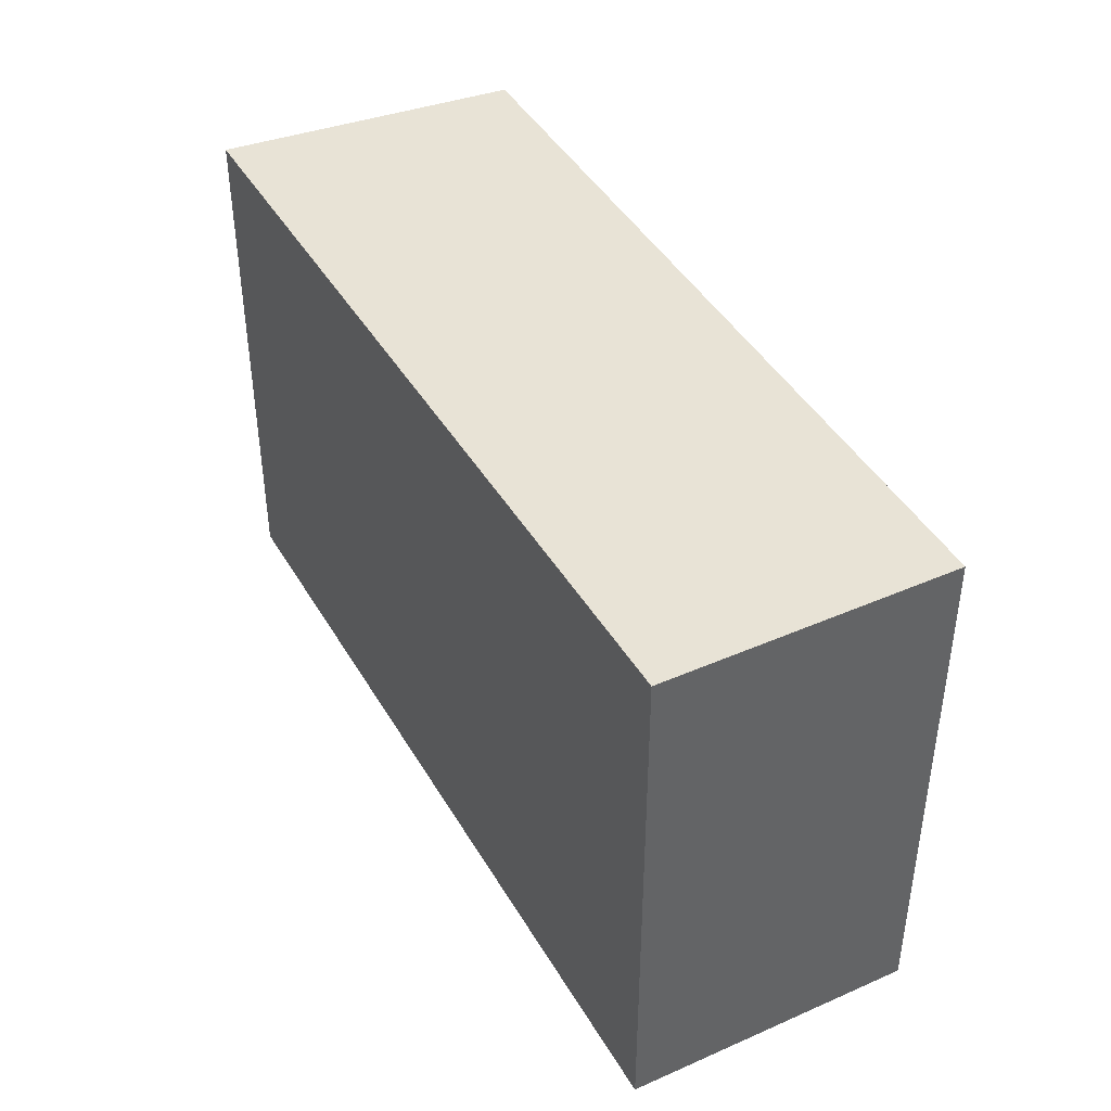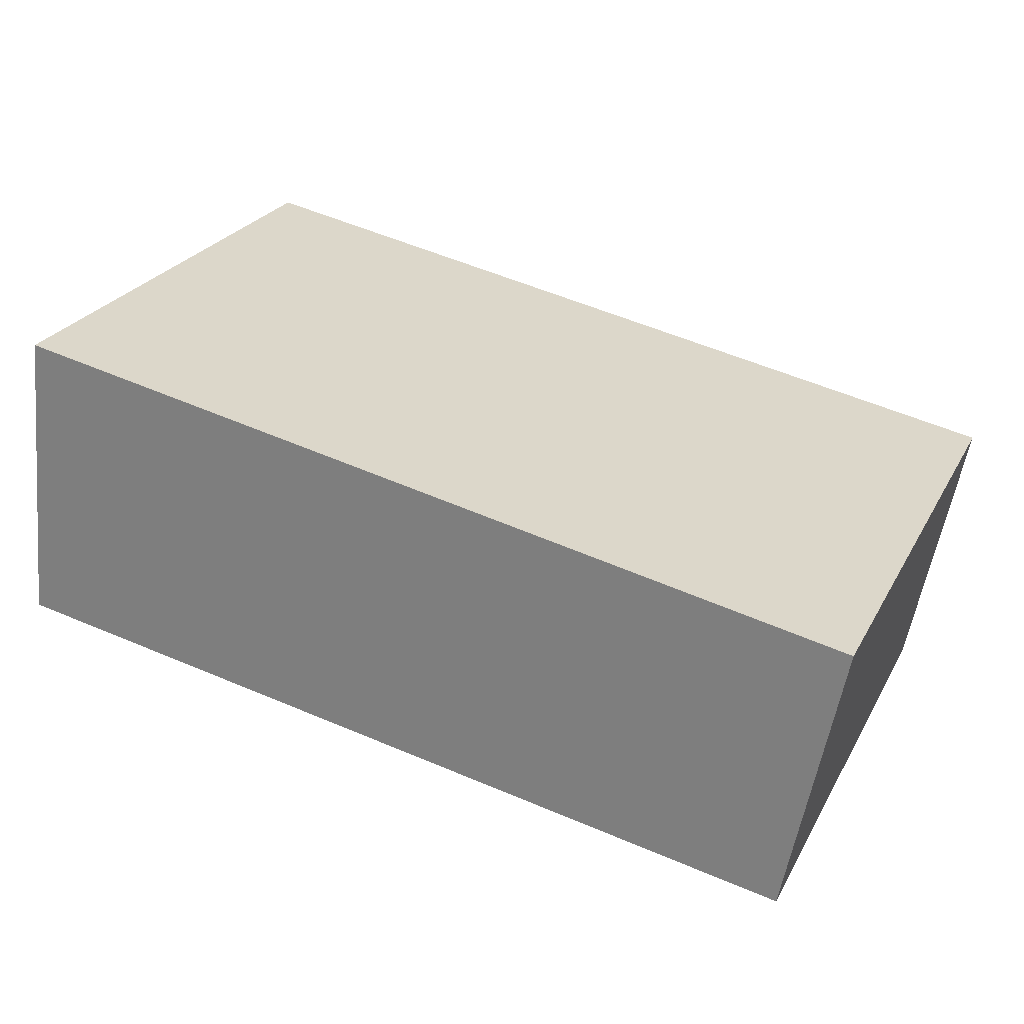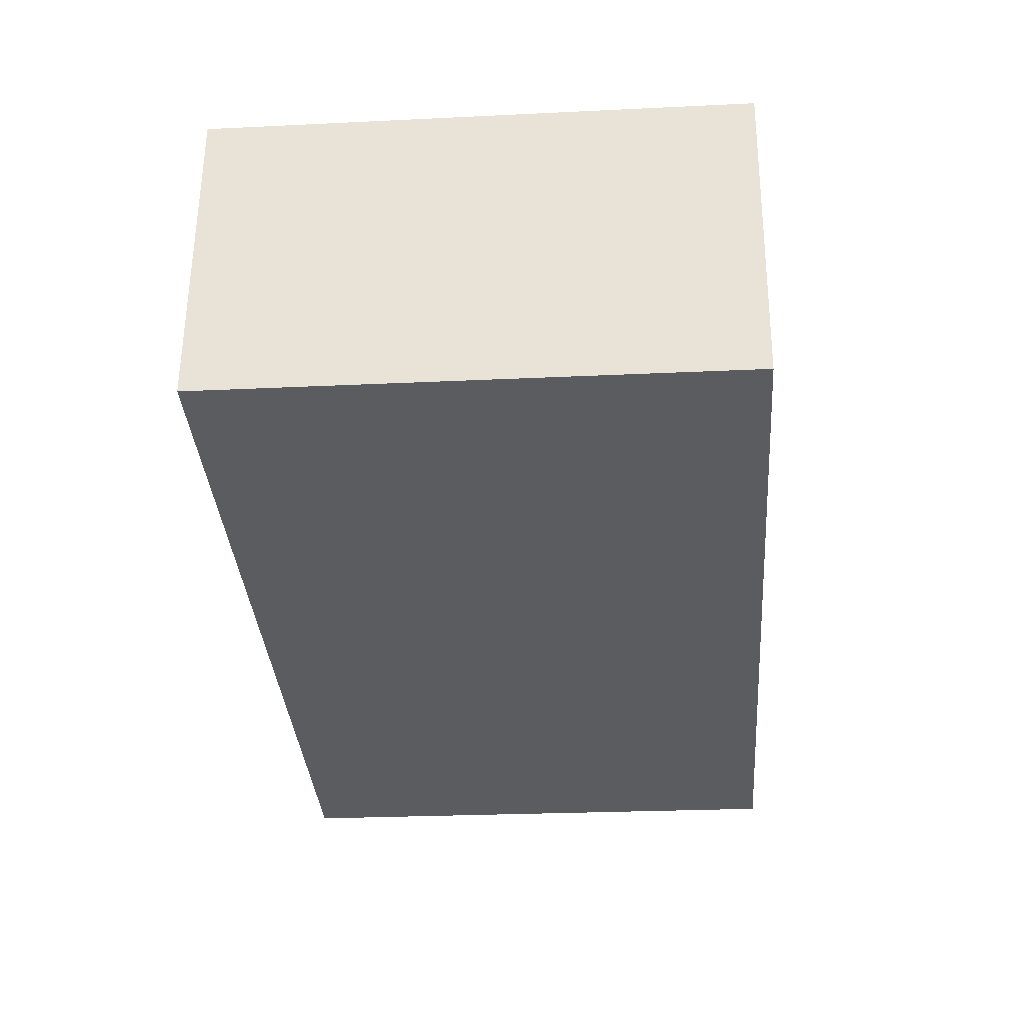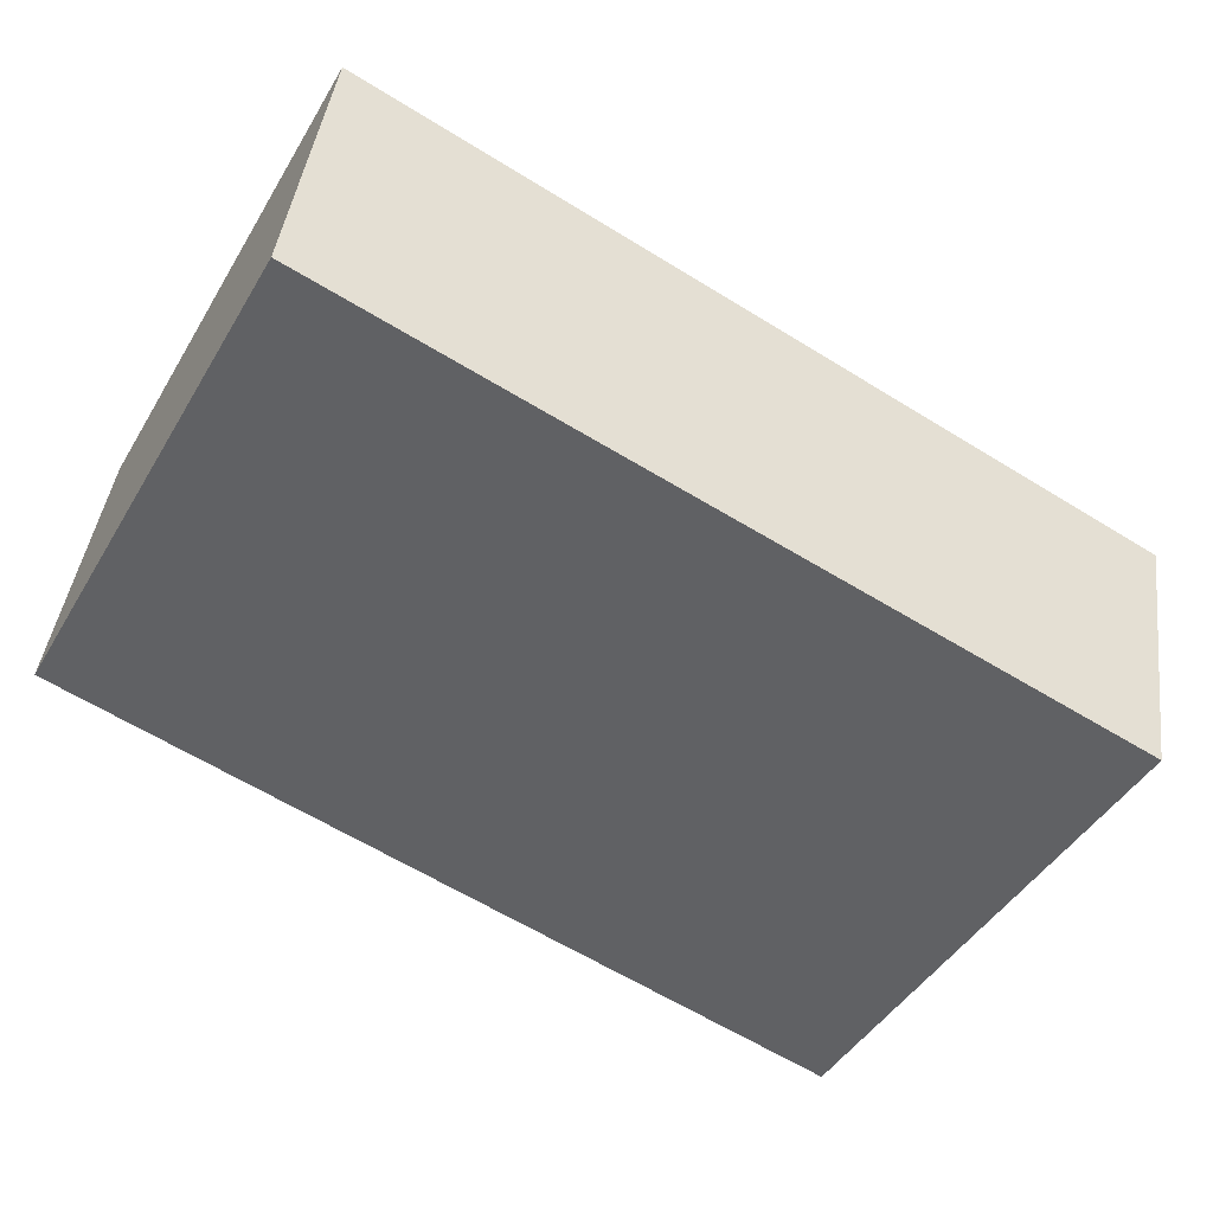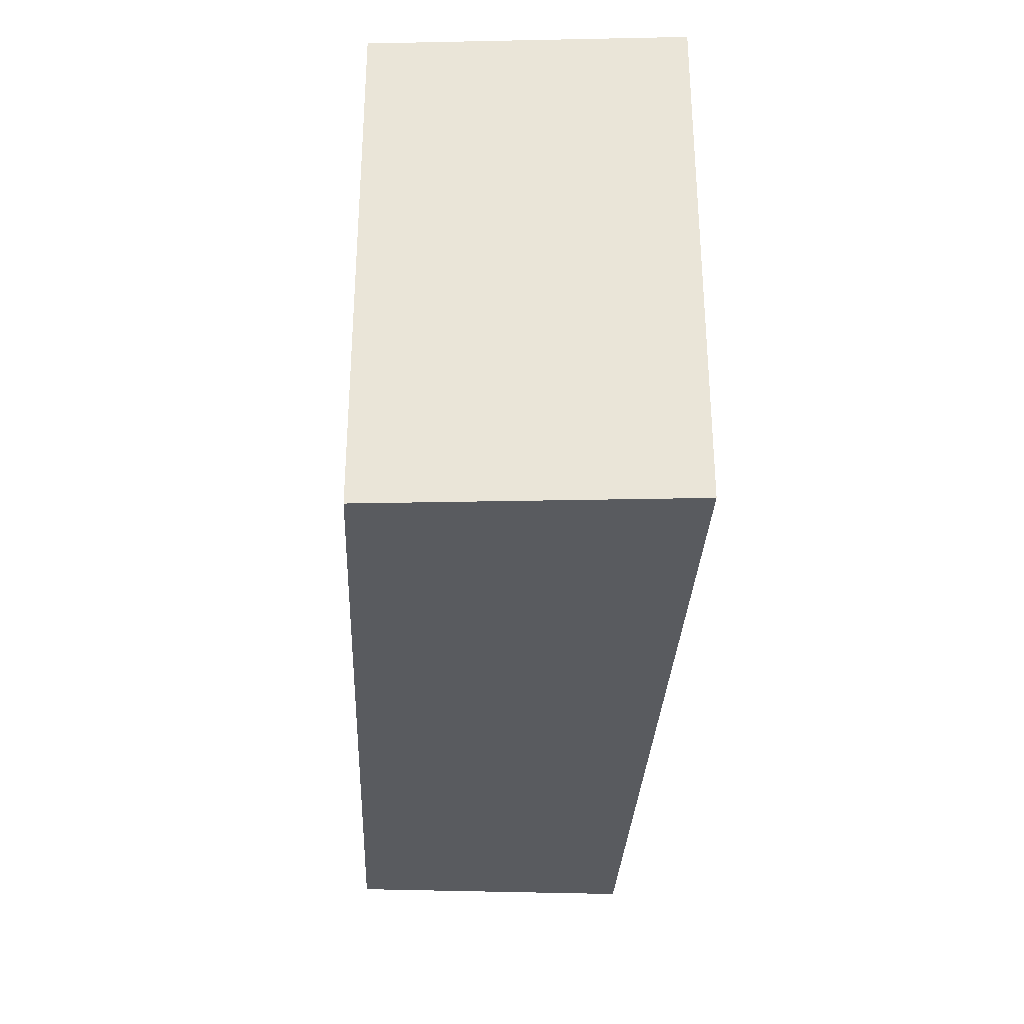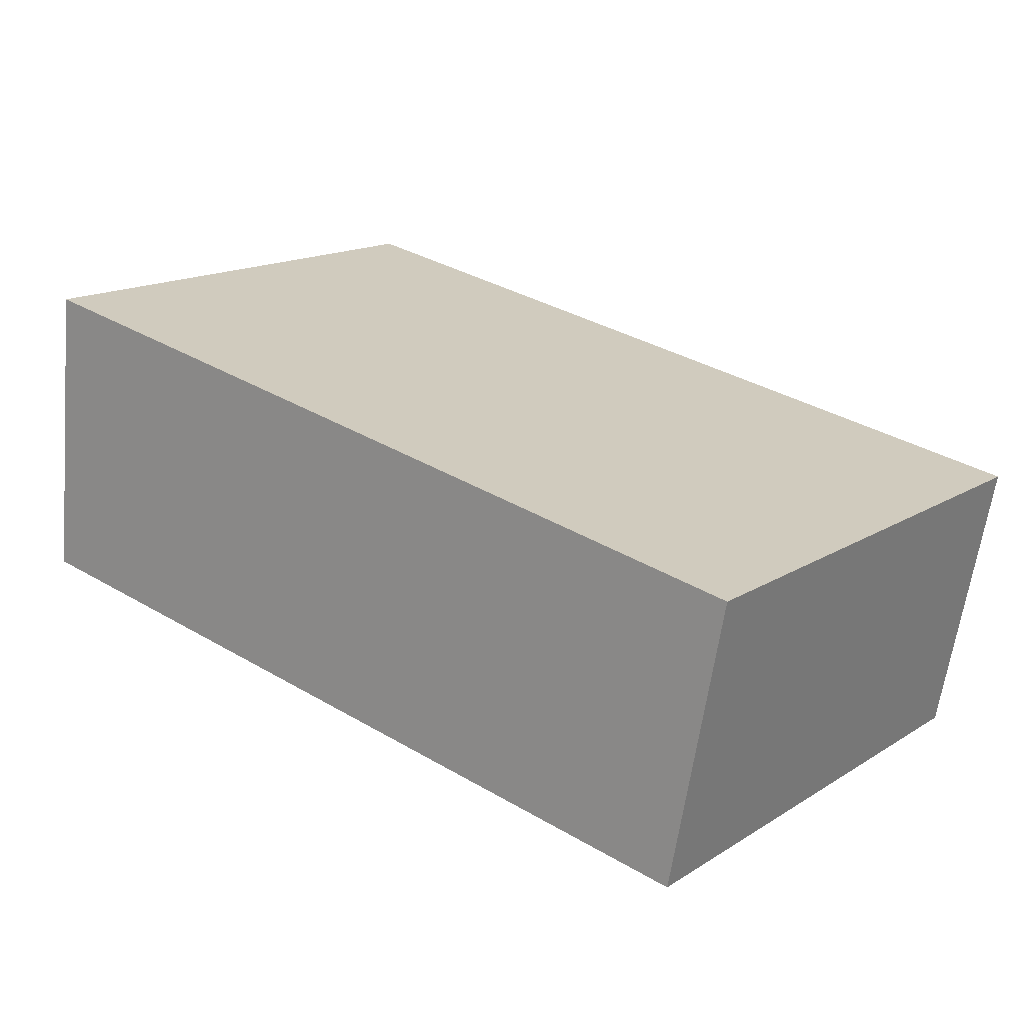
<metadata>
{"format":"obj","ext":"obj","renderer":"f3d","projection":"perspective","resolution":1024,"background":"white","views":[{"elev":41.8,"azim":73.0,"up":"+Y"},{"elev":26.0,"azim":23.2,"up":"+Z"},{"elev":-25.0,"azim":-85.5,"up":"+Z"},{"elev":-46.3,"azim":-29.5,"up":"+Z"},{"elev":-32.2,"azim":-82.2,"up":"+Y"},{"elev":16.1,"azim":38.6,"up":"+Z"}]}
</metadata>
<code>
v  4.349 2.734 -0.764
v  0.172 2.734 1.591
v  4.633 2.734 0.724
v  0 2.734 1.674e-16
v  4.349 4.678e-17 -0.764
v  0 0 0
v  0.172 -9.742e-17 1.591
v  4.633 -4.433e-17 0.724
g defaultobject
f 1 2 3
f 2 1 4
f 5 4 1
f 4 5 6
f 6 2 4
f 2 6 7
f 7 3 2
f 3 7 8
f 8 1 3
f 1 8 5
f 5 7 6
f 7 5 8

</code>
